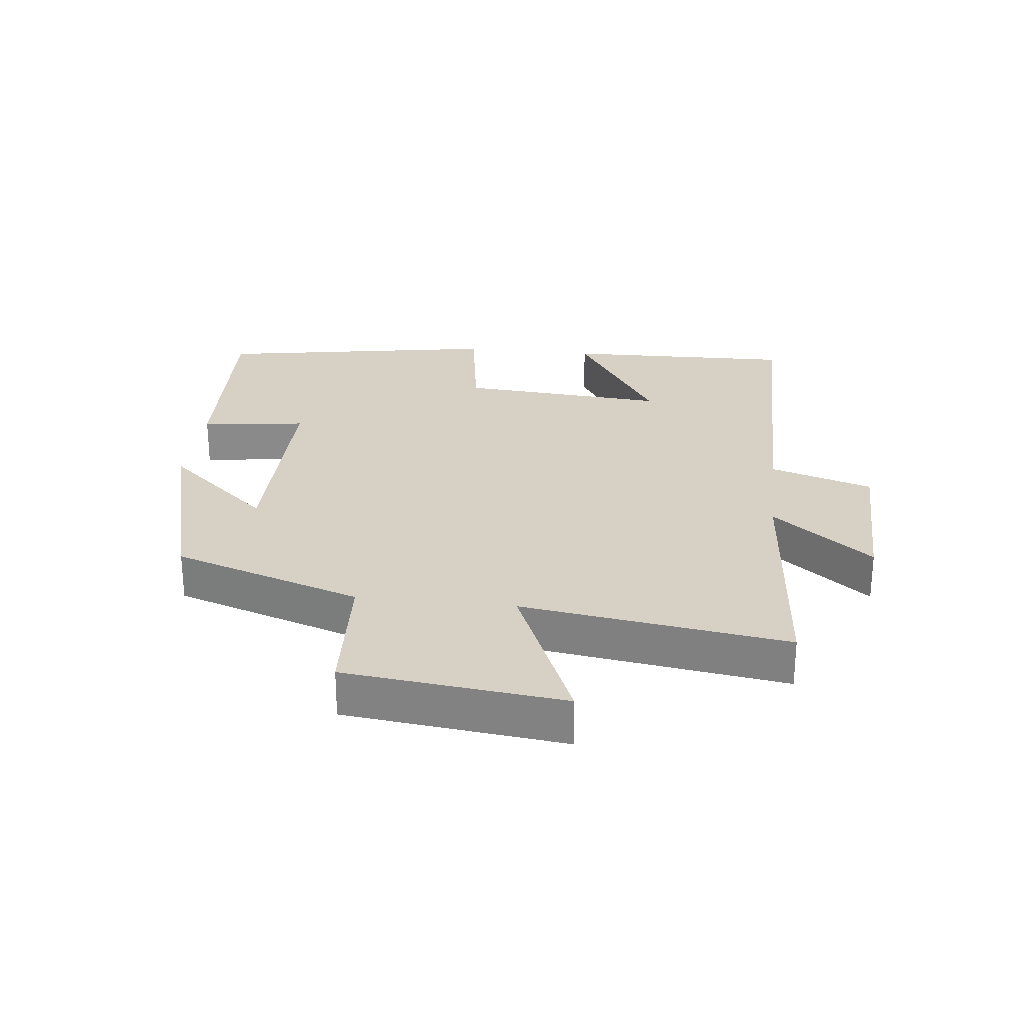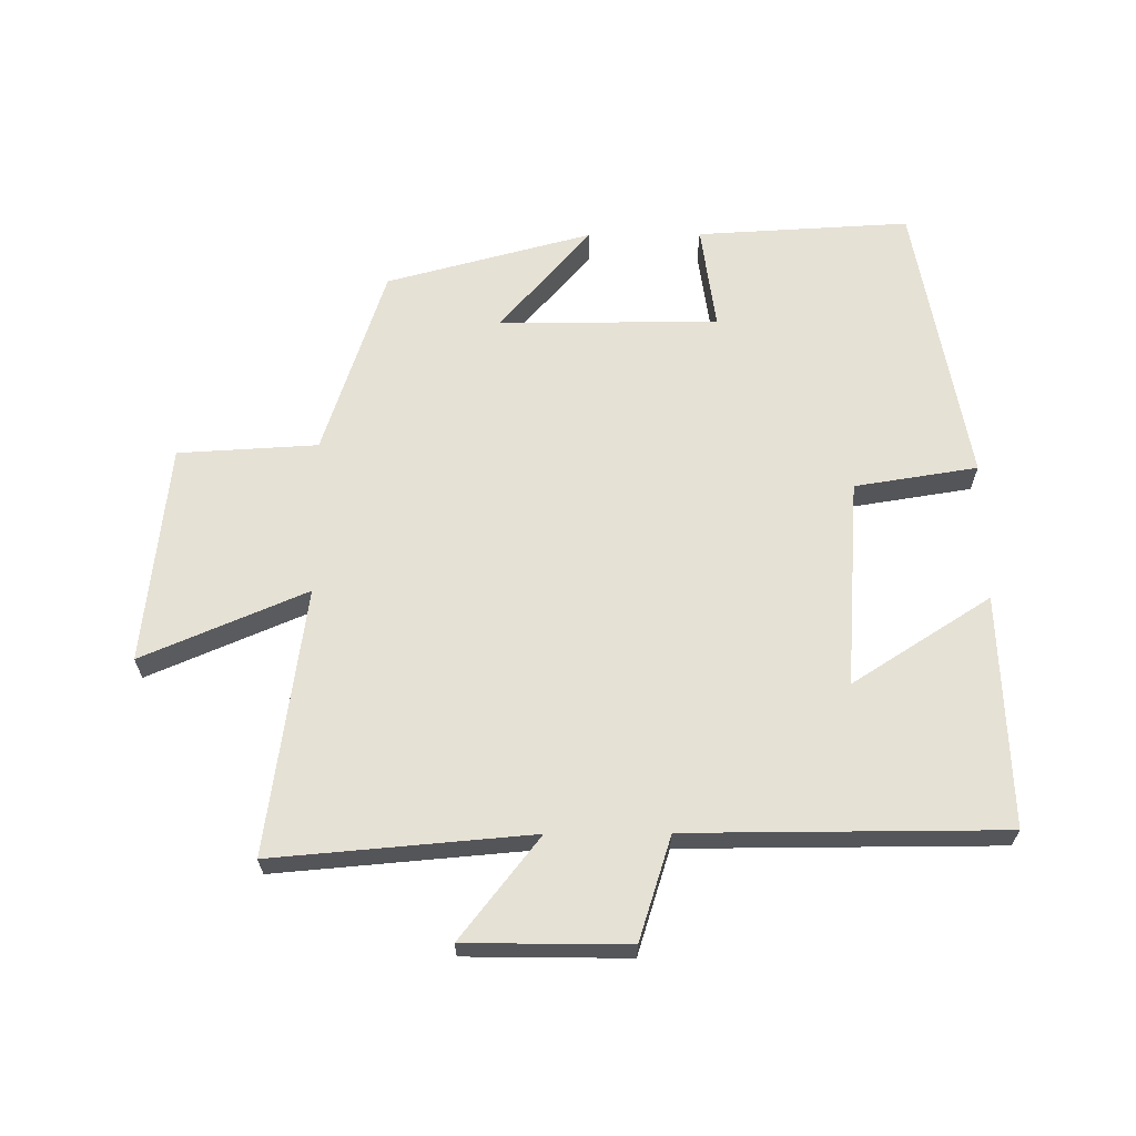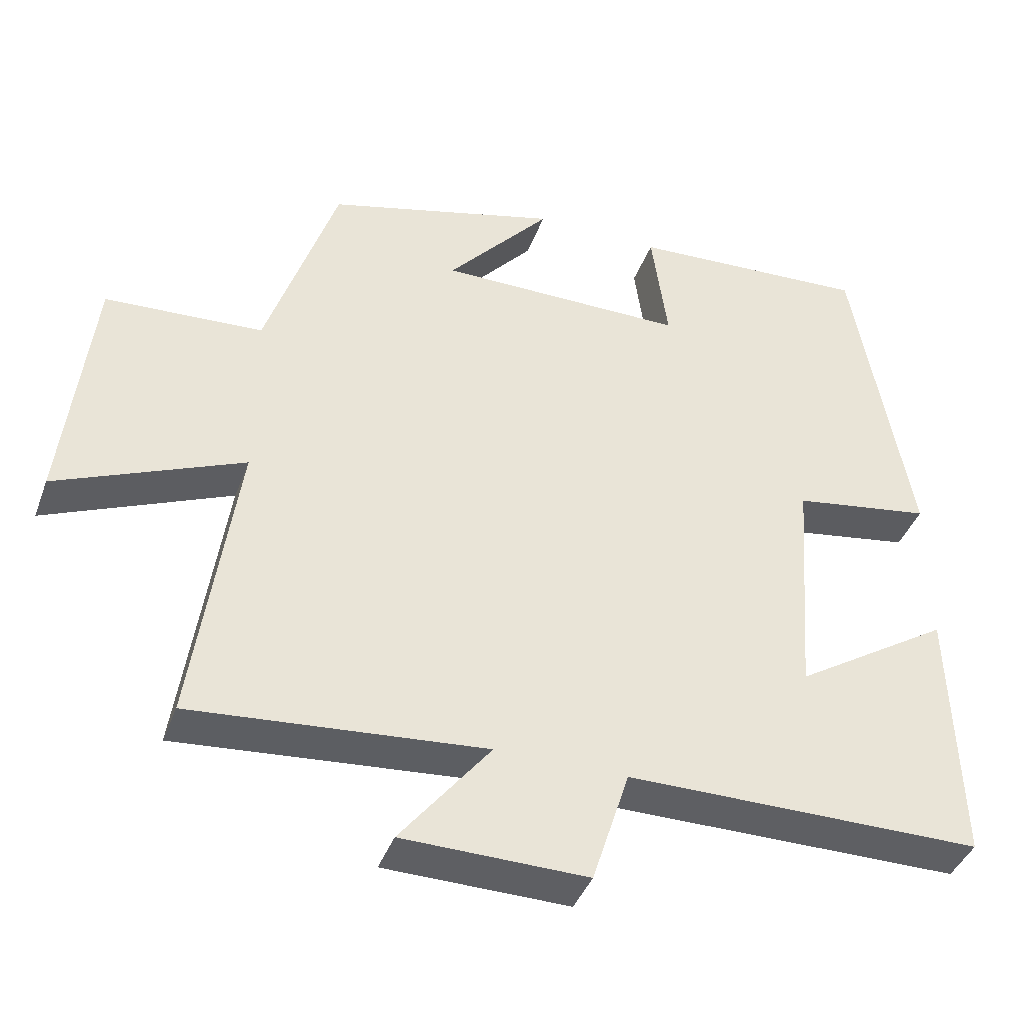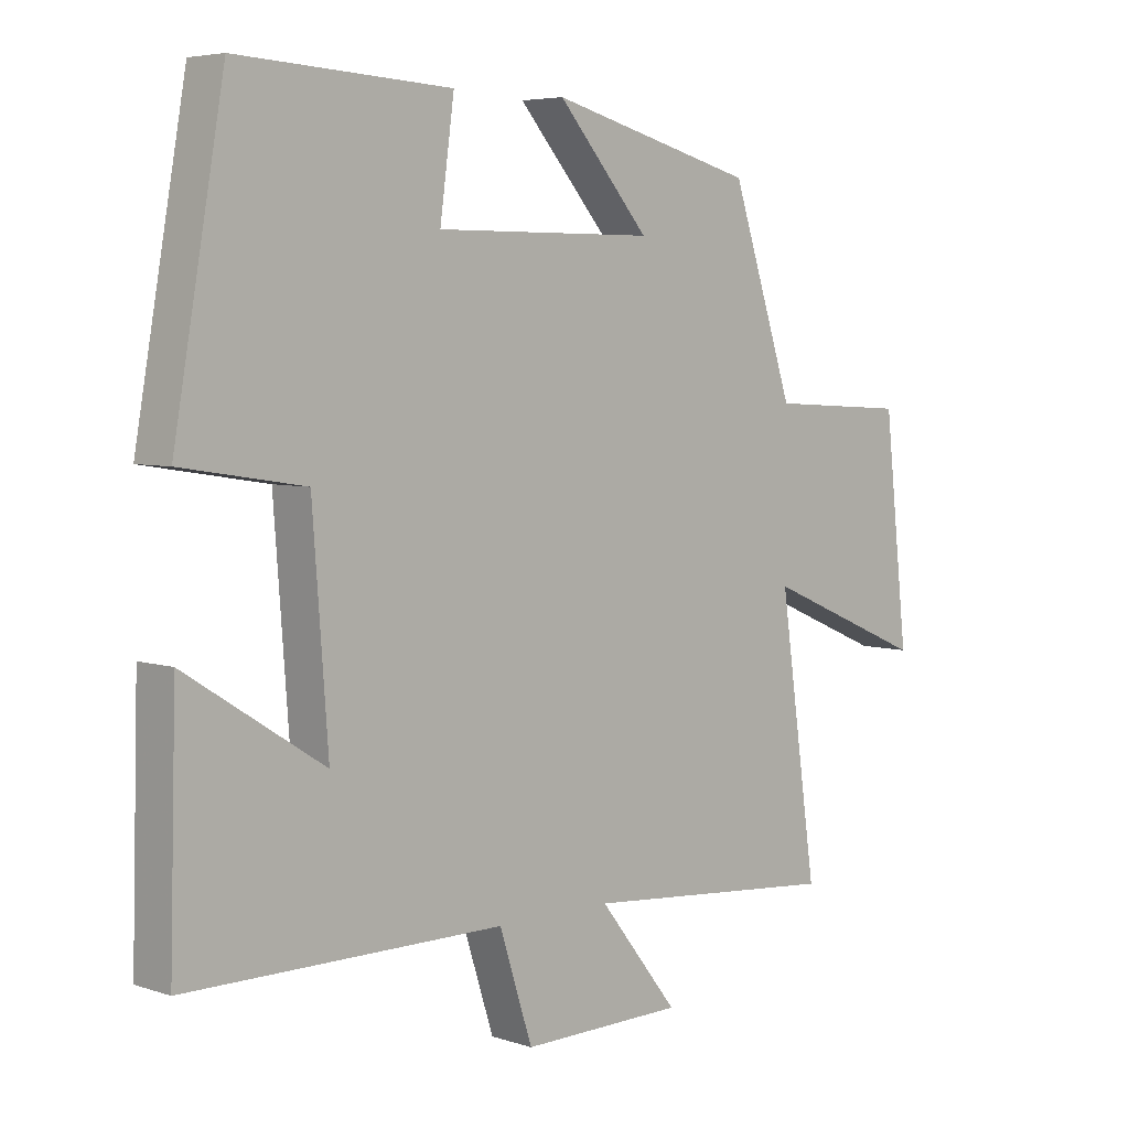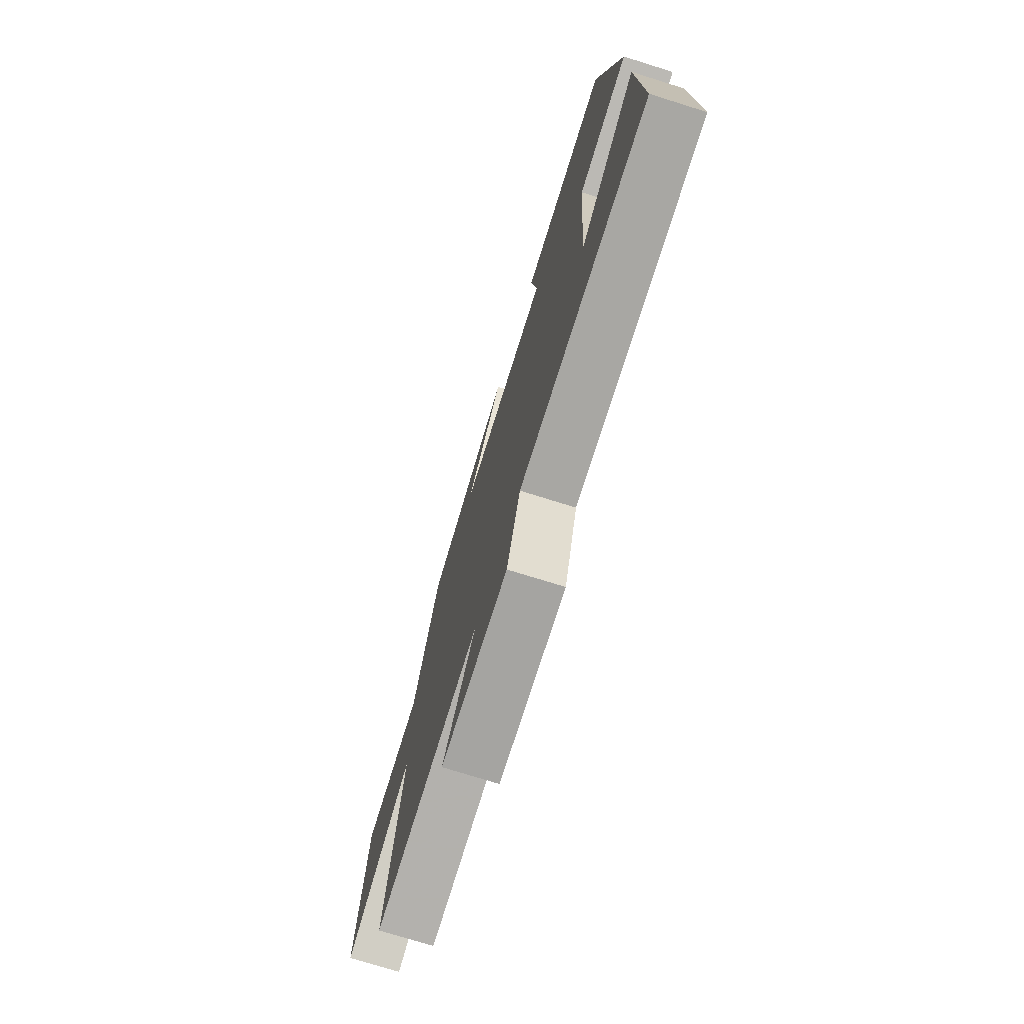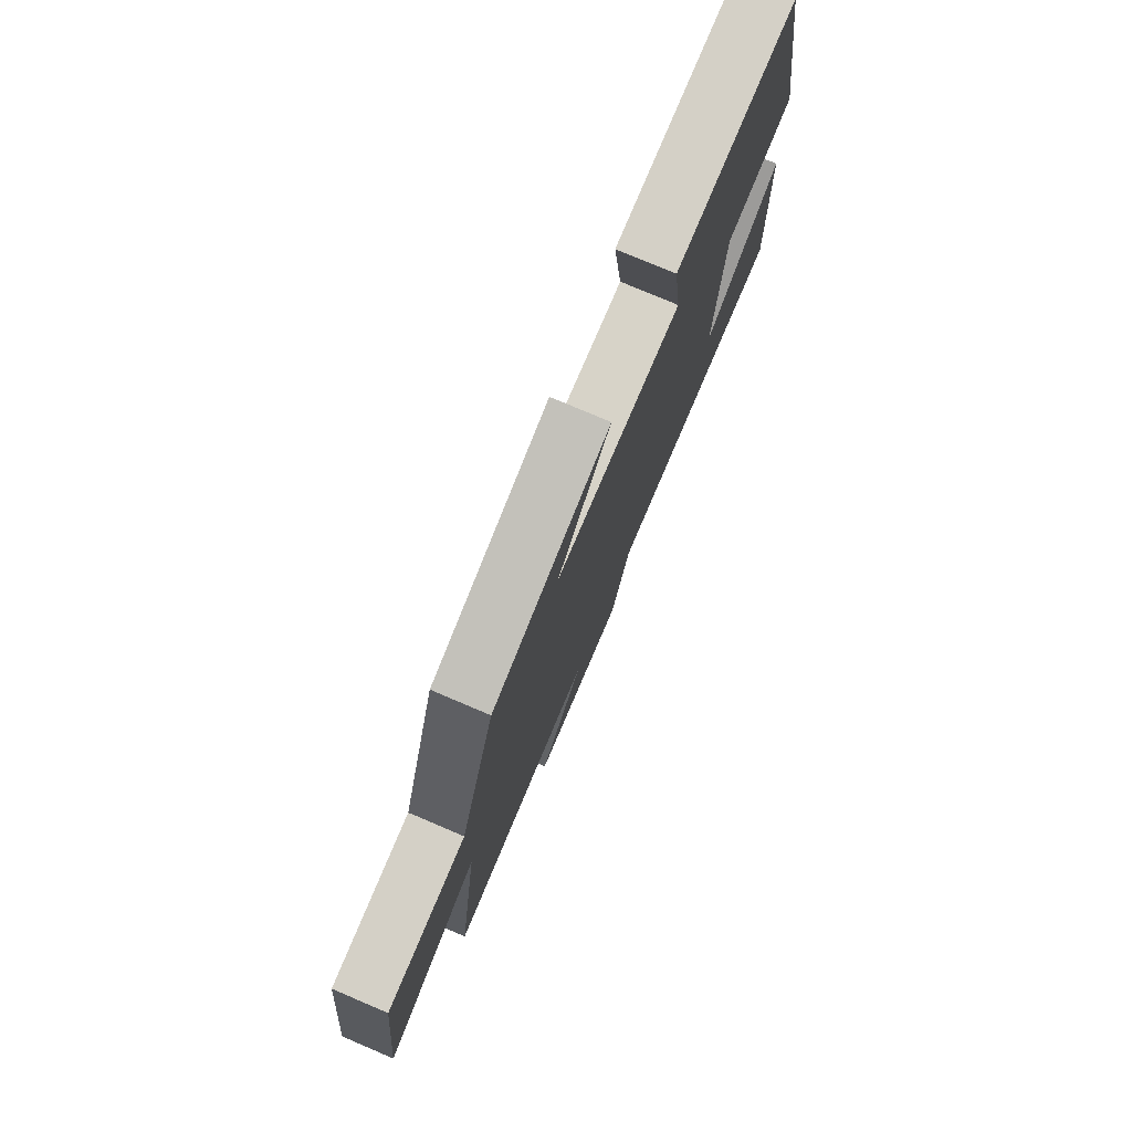
<metadata>
{"format":"obj","ext":"obj","renderer":"f3d","projection":"perspective","resolution":1024,"background":"white","views":[{"elev":26.7,"azim":96.6,"up":"+Y"},{"elev":64.7,"azim":179.6,"up":"+Y"},{"elev":-40.8,"azim":160.6,"up":"+Z"},{"elev":5.2,"azim":-44.4,"up":"+Z"},{"elev":-74.3,"azim":-107.4,"up":"+Z"},{"elev":77.0,"azim":113.1,"up":"+Z"}]}
</metadata>
<code>
v 0.559 0.07 -0.534
v 0.159 0.07 -0.5
v 0.282 0.07 -0.656
v 0.03 0.07 -0.66
v -0.021 0.07 -0.5
v -0.51 0.07 -0.499
v -0.5 0.07 -0.14
v -0.286 0.07 -0.276
v -0.31 0.07 0.046
v -0.5 0.07 0.076
v -0.422 0.07 0.518
v -0.092 0.07 0.5
v -0.114 0.07 0.337
v 0.226 0.07 0.337
v 0.084 0.07 0.5
v 0.403 0.07 0.415
v 0.5 0.07 0.122
v 0.716 0.07 0.11
v 0.754 0.07 -0.23
v 0.5 0.07 -0.122
v 0.559 0 -0.534
v 0.159 0 -0.5
v 0.282 0 -0.656
v 0.03 0 -0.66
v -0.021 0 -0.5
v -0.51 0 -0.499
v -0.5 0 -0.14
v -0.286 0 -0.276
v -0.31 0 0.046
v -0.5 0 0.076
v -0.422 0 0.518
v -0.092 0 0.5
v -0.114 0 0.337
v 0.226 0 0.337
v 0.084 0 0.5
v 0.403 0 0.415
v 0.5 0 0.122
v 0.716 0 0.11
v 0.754 0 -0.23
v 0.5 0 -0.122
f 17 18 19 20
f 16 17 20
f 16 20 1 2
f 14 15 16
f 14 16 2
f 13 14 2
f 11 12 13
f 10 11 13
f 9 10 13
f 8 9 13 2
f 5 6 7 8
f 5 8 2 3
f 3 4 5
f 40 39 38 37
f 40 37 36
f 22 21 40 36
f 36 35 34
f 22 36 34
f 22 34 33
f 33 32 31
f 33 31 30
f 33 30 29
f 22 33 29 28
f 28 27 26 25
f 23 22 28 25
f 25 24 23
f 1 21 22 2
f 2 22 23 3
f 3 23 24 4
f 4 24 25 5
f 5 25 26 6
f 6 26 27 7
f 7 27 28 8
f 8 28 29 9
f 9 29 30 10
f 10 30 31 11
f 11 31 32 12
f 12 32 33 13
f 13 33 34 14
f 14 34 35 15
f 15 35 36 16
f 16 36 37 17
f 17 37 38 18
f 18 38 39 19
f 19 39 40 20
f 20 40 21 1

</code>
